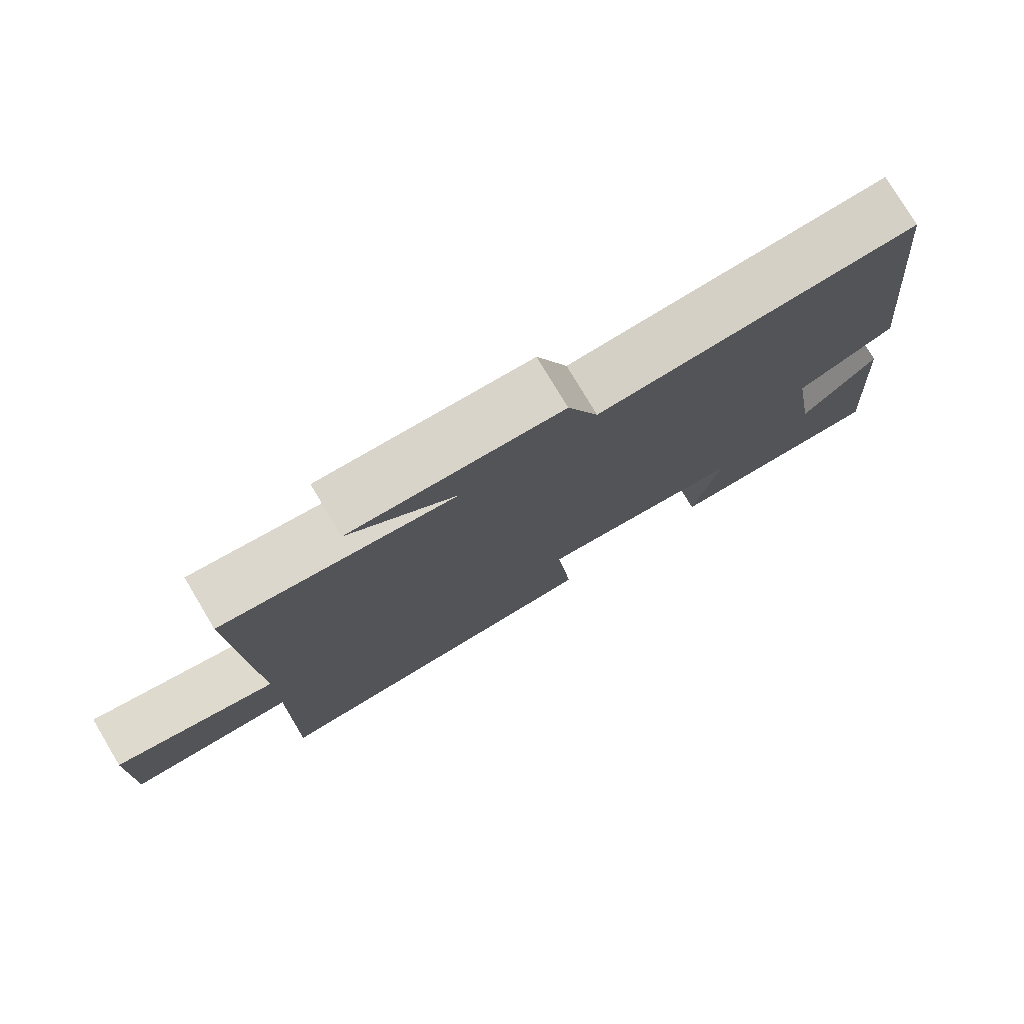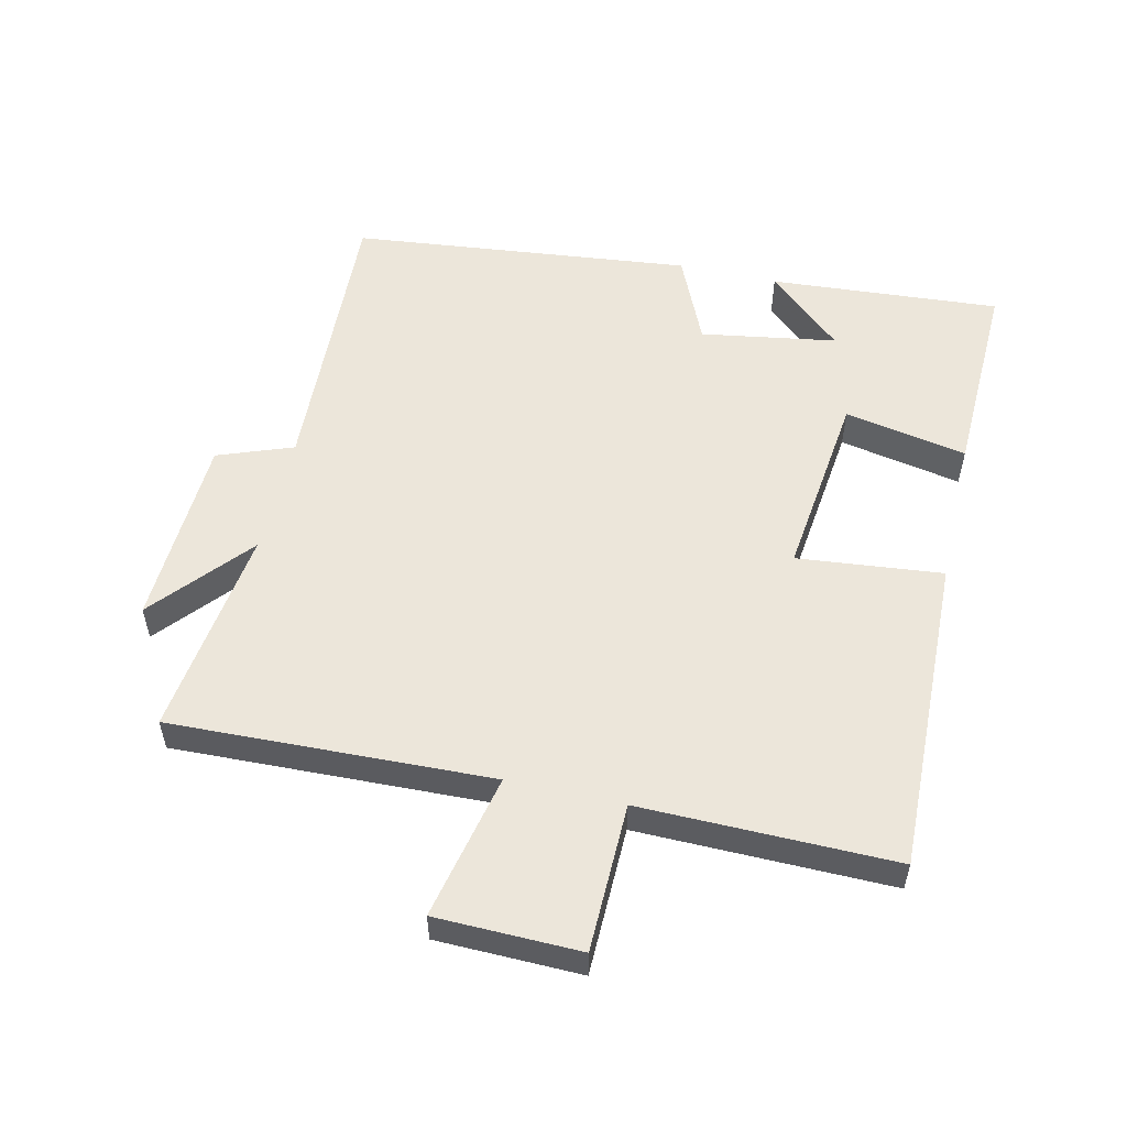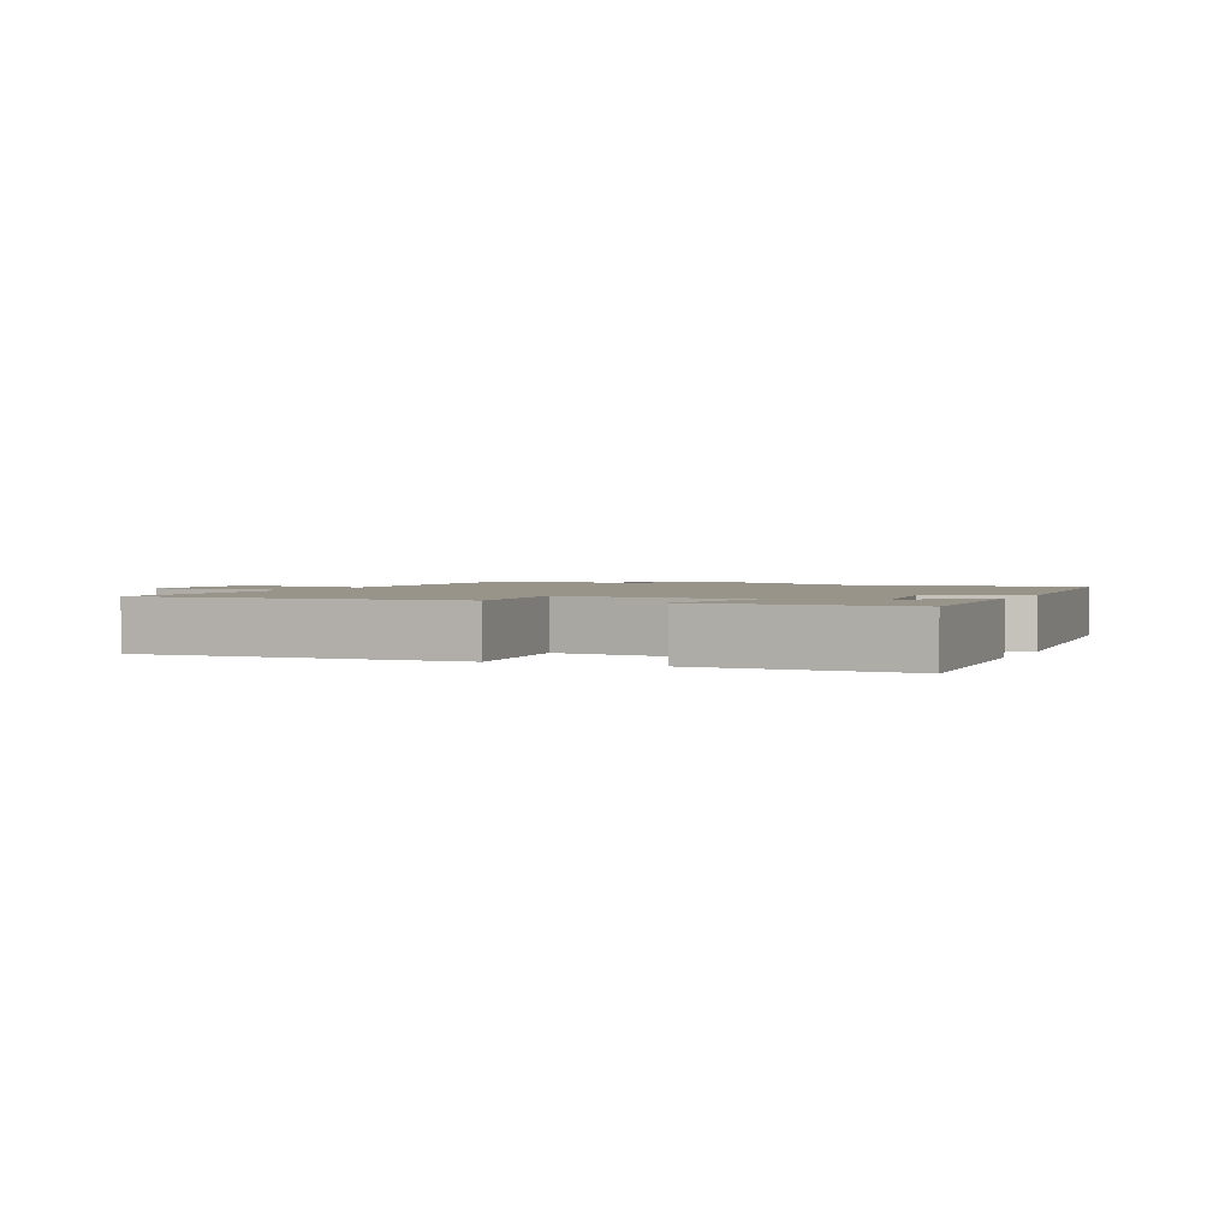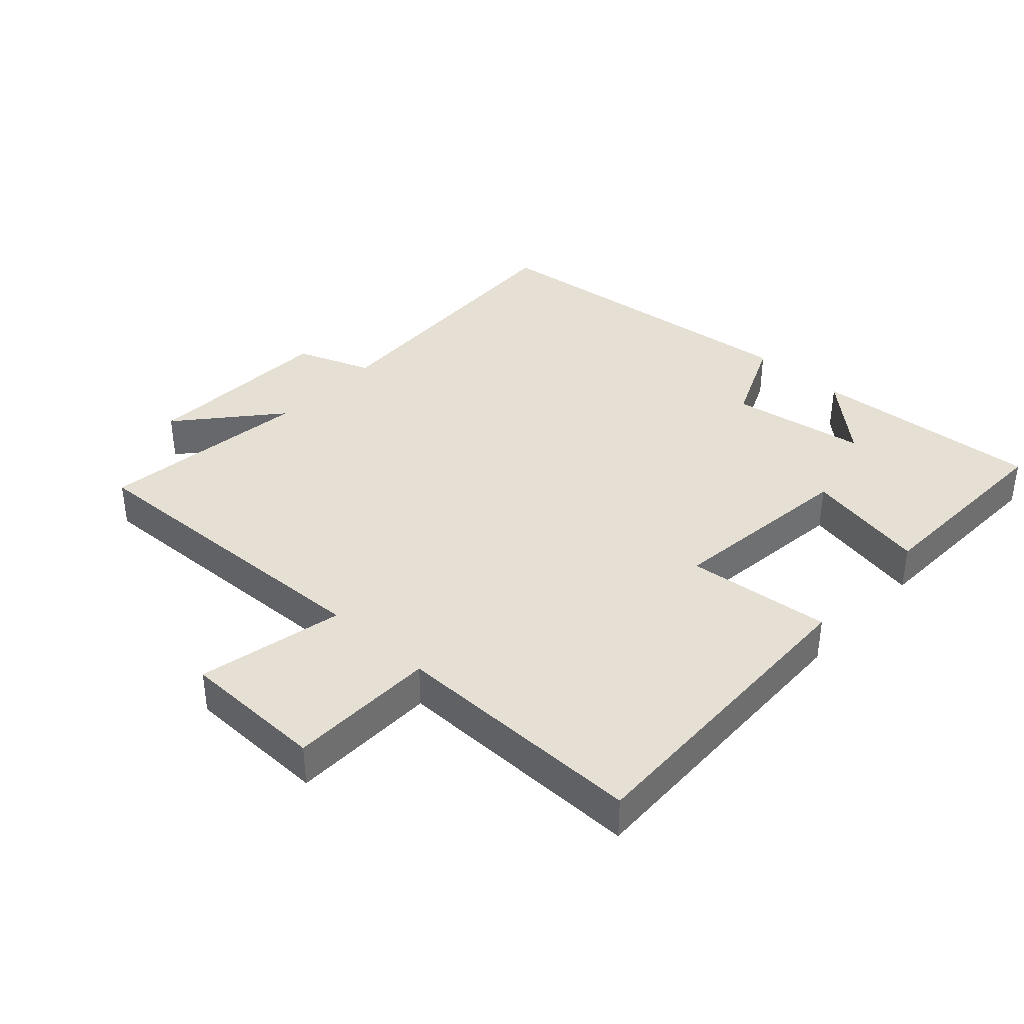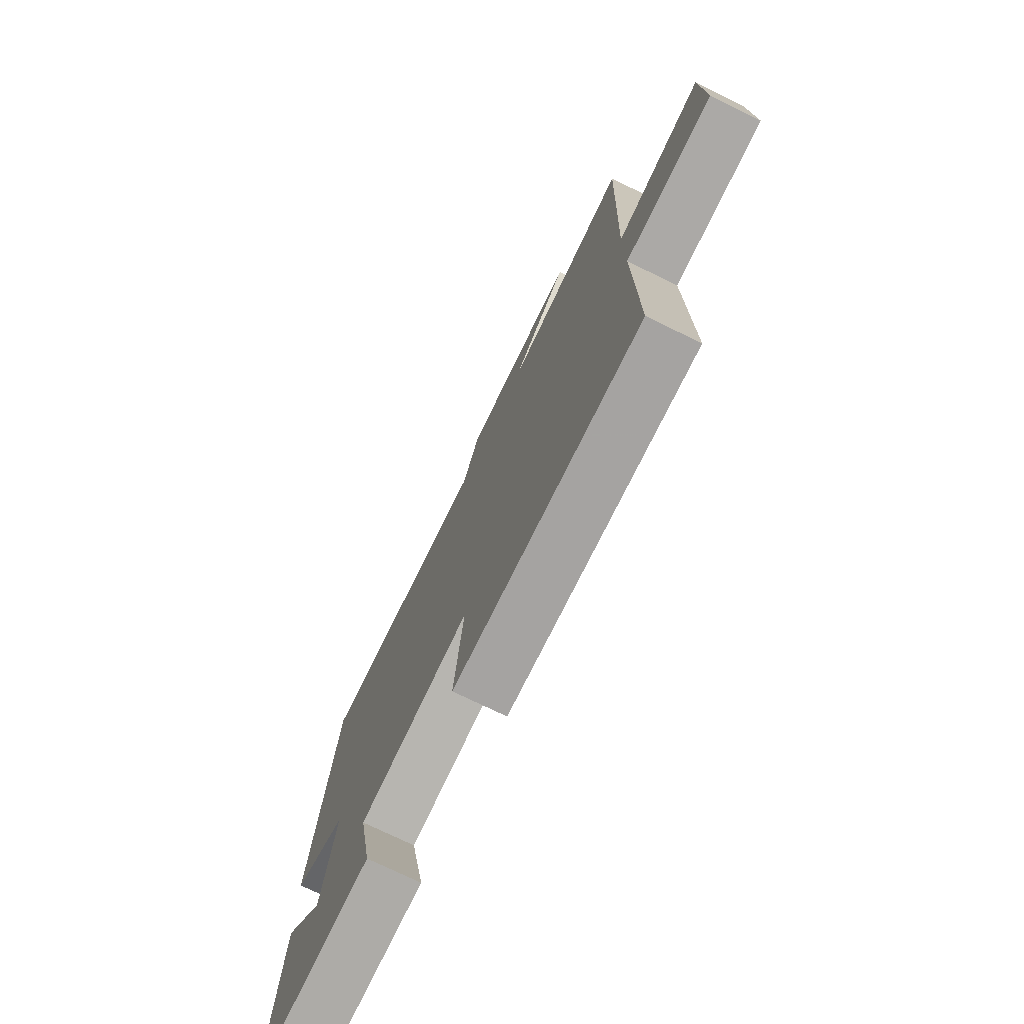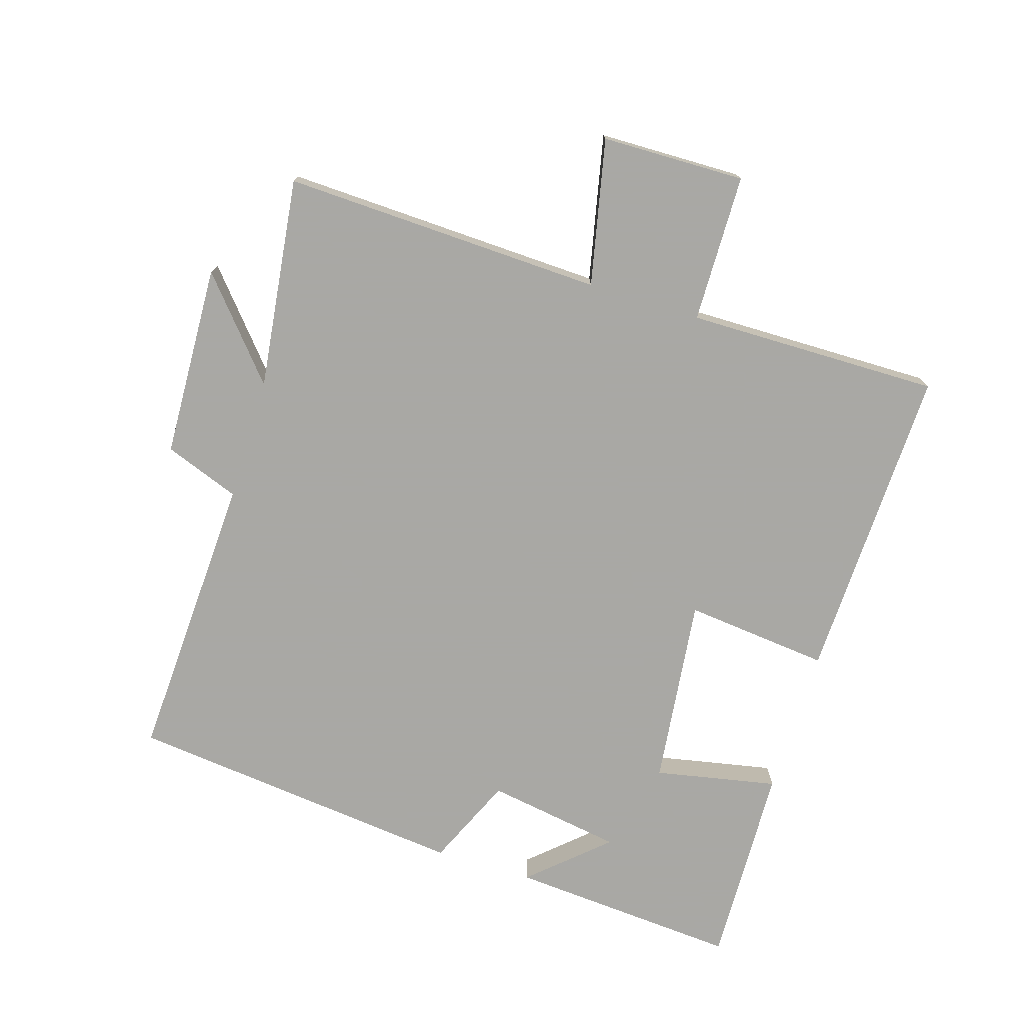
<metadata>
{"format":"obj","ext":"obj","renderer":"f3d","projection":"perspective","resolution":1024,"background":"white","views":[{"elev":77.5,"azim":149.1,"up":"+Z"},{"elev":54.4,"azim":103.0,"up":"+Y"},{"elev":1.9,"azim":-155.7,"up":"+Y"},{"elev":38.0,"azim":132.6,"up":"+Y"},{"elev":-74.7,"azim":64.0,"up":"+Z"},{"elev":-75.0,"azim":72.8,"up":"+Y"}]}
</metadata>
<code>
v -0.526 0.07 -0.51
v -0.5 0.07 -0.156
v -0.396 0.07 -0.271
v -0.362 0.07 -0.063
v -0.5 0.07 -0.002
v -0.443 0.07 0.521
v 0.004 0.07 0.5
v 0.047 0.07 0.615
v 0.343 0.07 0.627
v 0.194 0.07 0.5
v 0.518 0.07 0.541
v 0.5 0.07 0.05
v 0.723 0.07 0.098
v 0.727 0.07 -0.122
v 0.5 0.07 -0.126
v 0.504 0.07 -0.514
v 0.016 0.07 -0.5
v 0.039 0.07 -0.278
v -0.251 0.07 -0.312
v -0.214 0.07 -0.5
v -0.526 0 -0.51
v -0.5 0 -0.156
v -0.396 0 -0.271
v -0.362 0 -0.063
v -0.5 0 -0.002
v -0.443 0 0.521
v 0.004 0 0.5
v 0.047 0 0.615
v 0.343 0 0.627
v 0.194 0 0.5
v 0.518 0 0.541
v 0.5 0 0.05
v 0.723 0 0.098
v 0.727 0 -0.122
v 0.5 0 -0.126
v 0.504 0 -0.514
v 0.016 0 -0.5
v 0.039 0 -0.278
v -0.251 0 -0.312
v -0.214 0 -0.5
f 19 20 1
f 15 16 17 18
f 15 18 19
f 12 13 14 15
f 12 15 19
f 10 11 12 19
f 7 8 9 10
f 7 10 19
f 4 5 6 7
f 3 4 7 19
f 1 2 3
f 1 3 19
f 21 40 39
f 38 37 36 35
f 39 38 35
f 35 34 33 32
f 39 35 32
f 39 32 31 30
f 30 29 28 27
f 39 30 27
f 27 26 25 24
f 39 27 24 23
f 23 22 21
f 39 23 21
f 1 21 22 2
f 2 22 23 3
f 3 23 24 4
f 4 24 25 5
f 5 25 26 6
f 6 26 27 7
f 7 27 28 8
f 8 28 29 9
f 9 29 30 10
f 10 30 31 11
f 11 31 32 12
f 12 32 33 13
f 13 33 34 14
f 14 34 35 15
f 15 35 36 16
f 16 36 37 17
f 17 37 38 18
f 18 38 39 19
f 19 39 40 20
f 20 40 21 1

</code>
